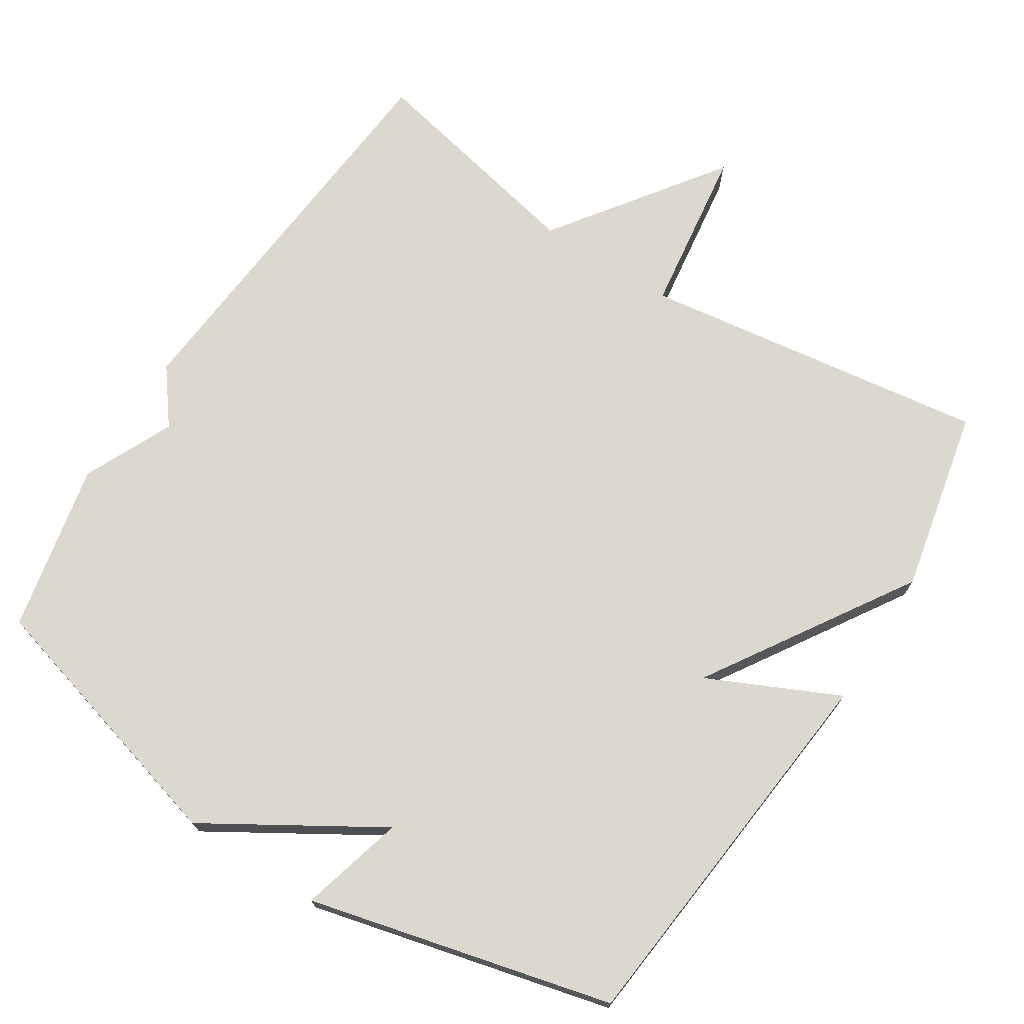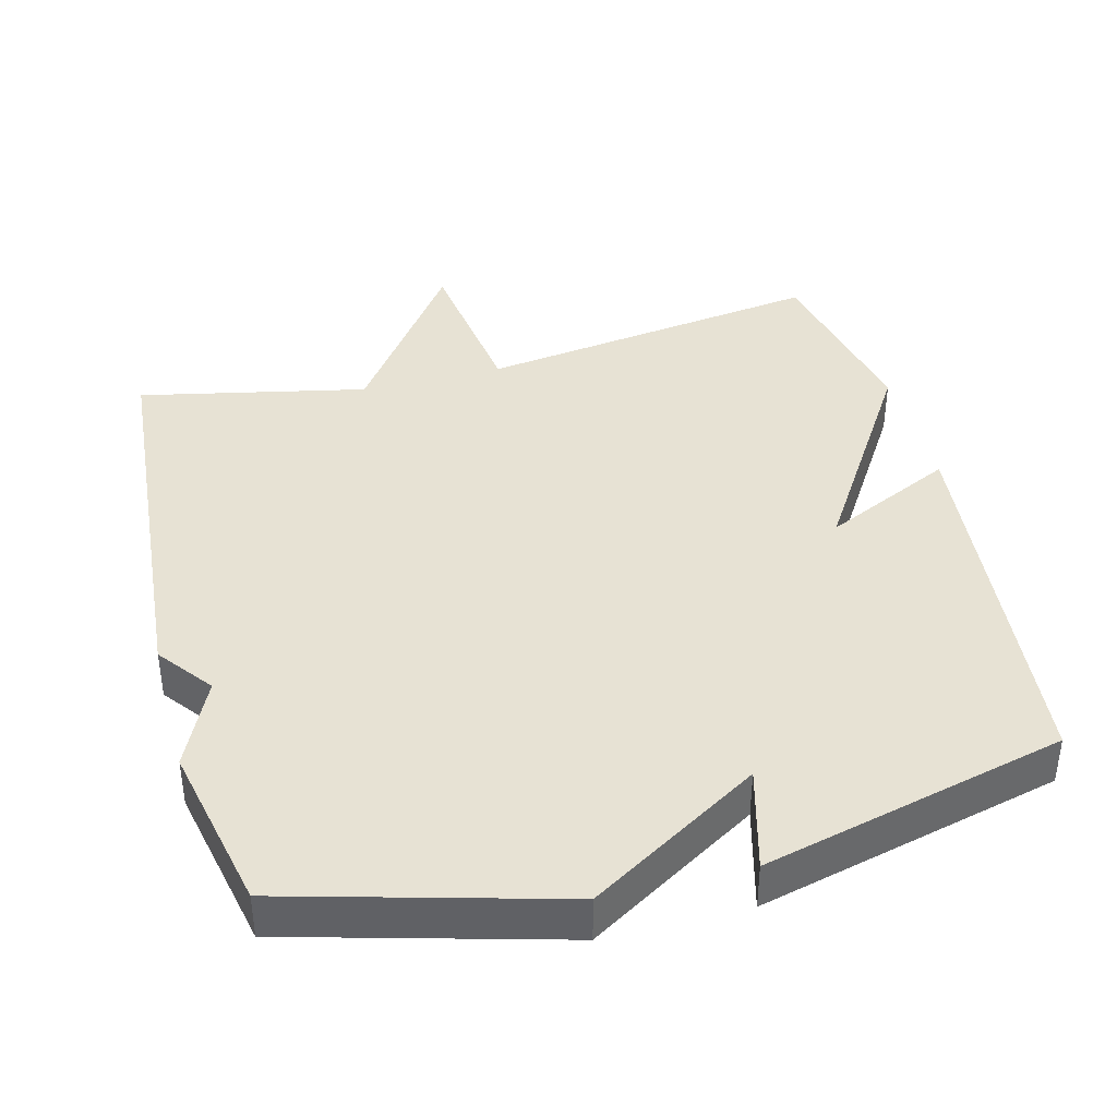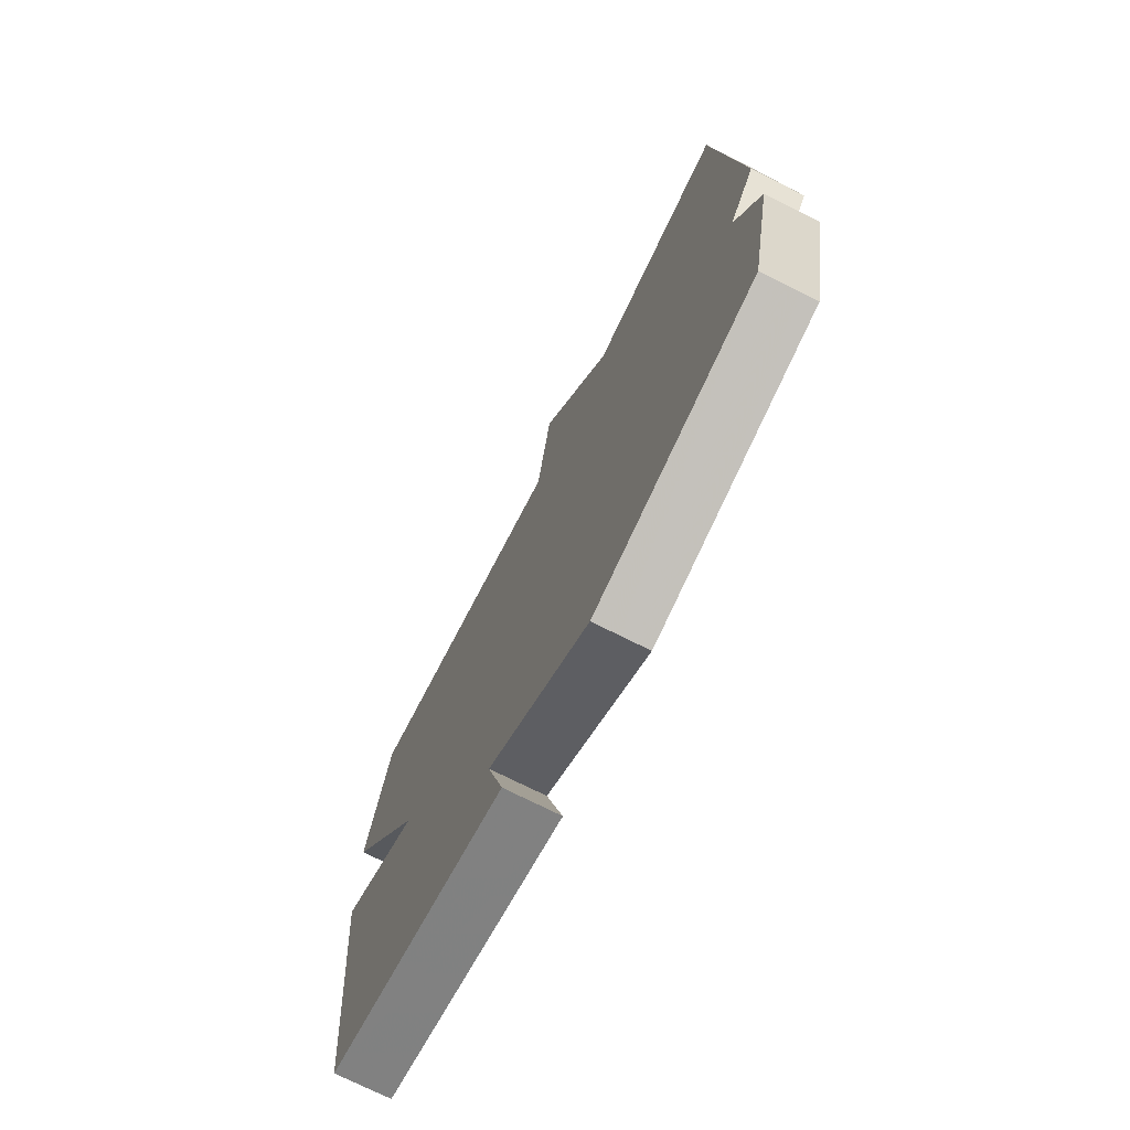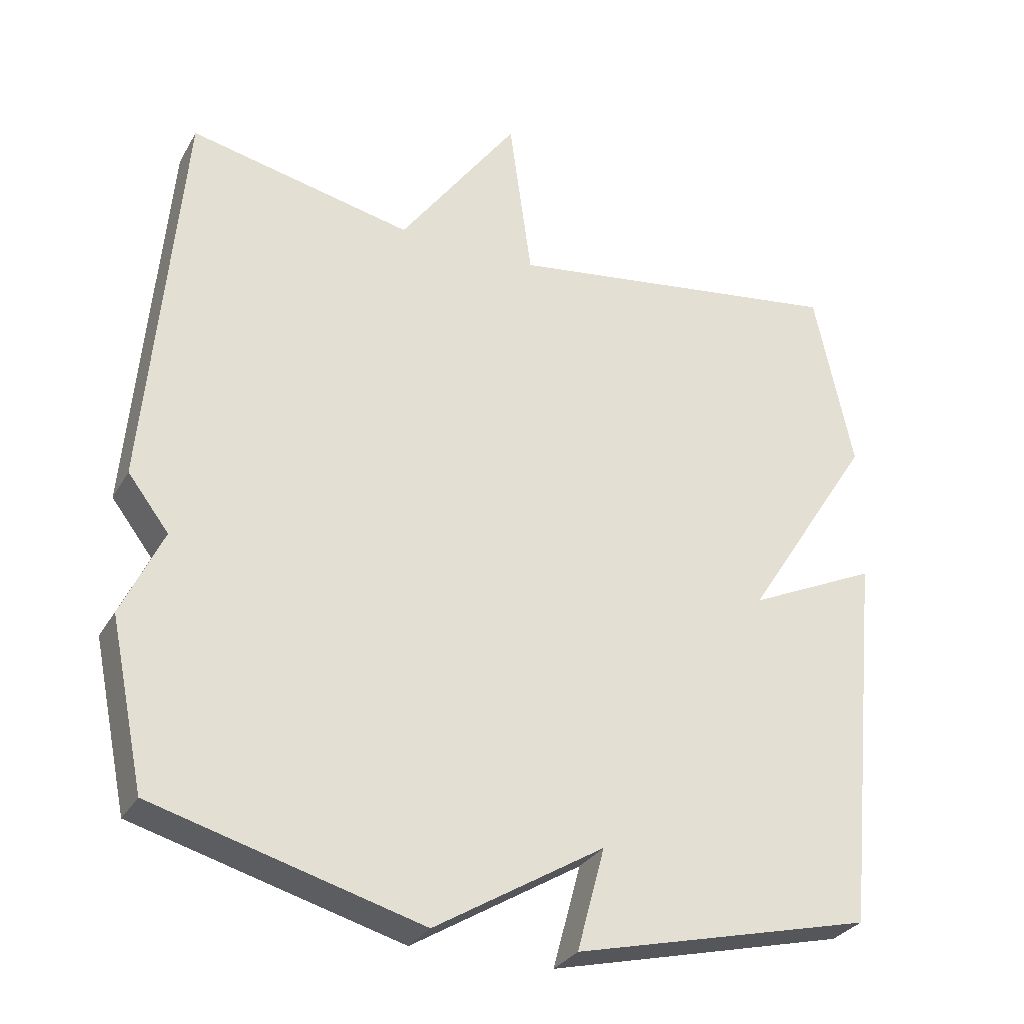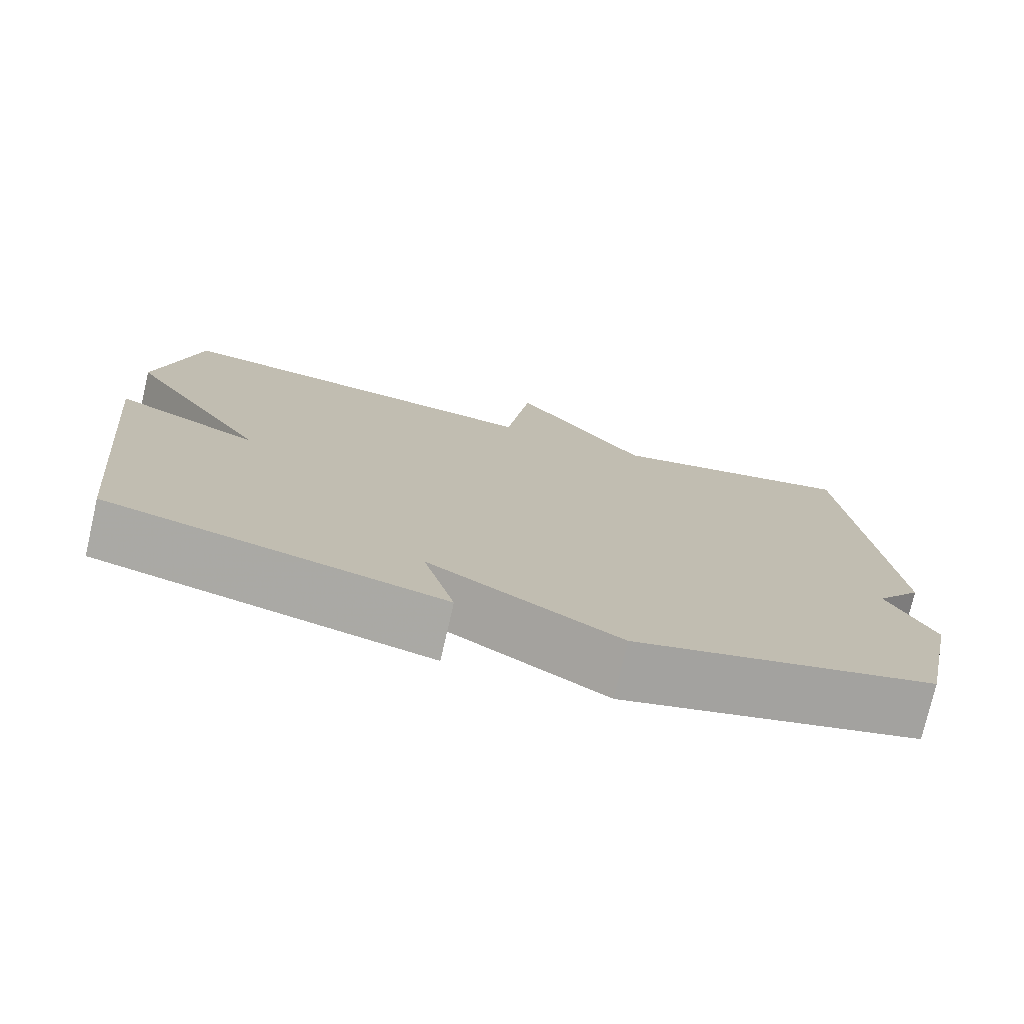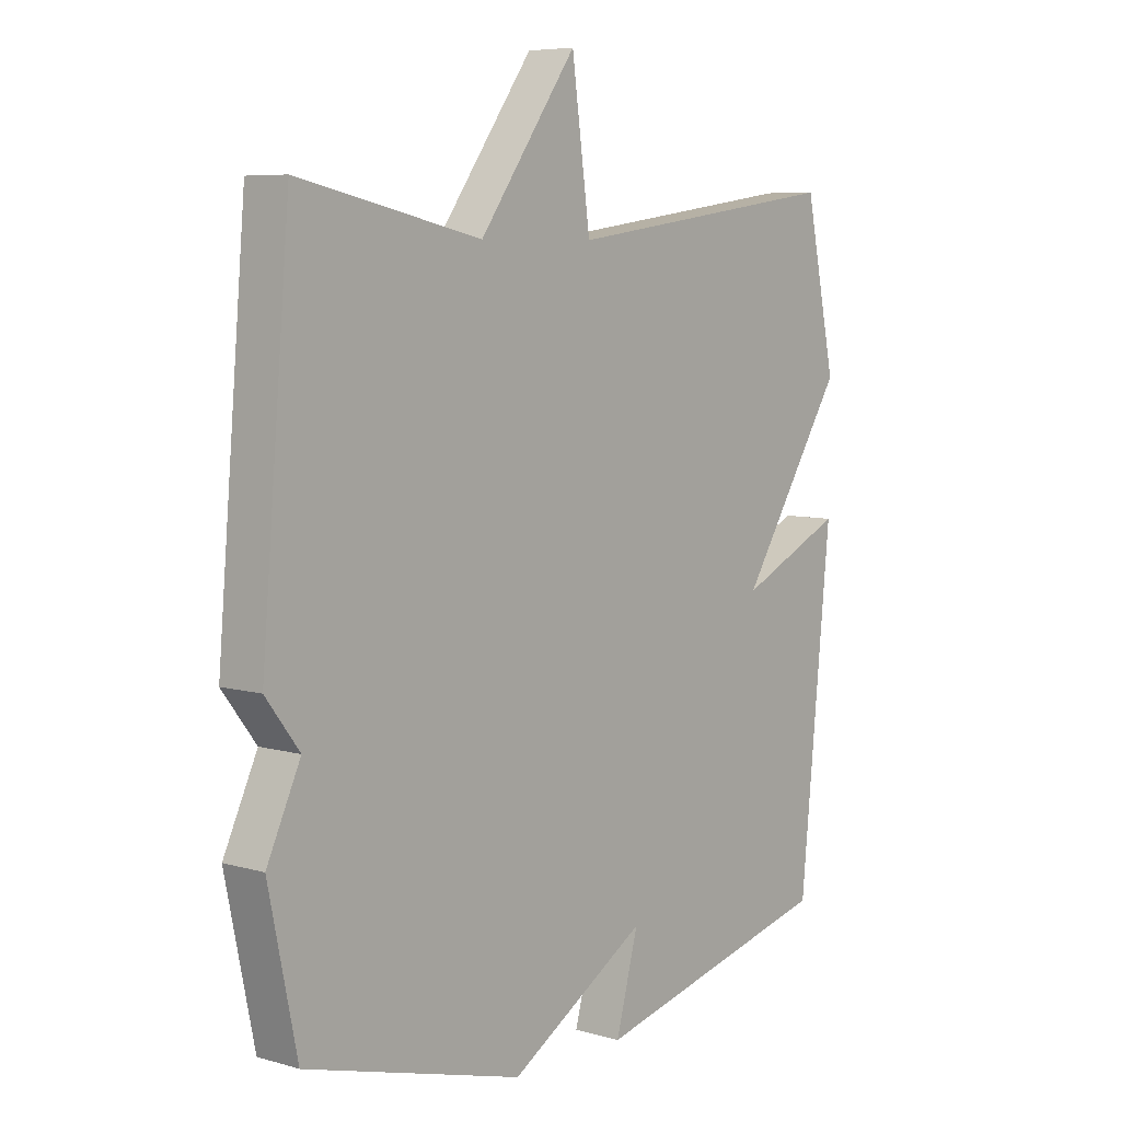
<metadata>
{"format":"obj","ext":"obj","renderer":"f3d","projection":"perspective","resolution":1024,"background":"white","views":[{"elev":72.3,"azim":-147.5,"up":"+Y"},{"elev":40.0,"azim":165.3,"up":"+Y"},{"elev":-73.6,"azim":63.3,"up":"+Z"},{"elev":-30.1,"azim":155.1,"up":"+Z"},{"elev":-76.3,"azim":-12.9,"up":"+Z"},{"elev":6.7,"azim":129.8,"up":"+Z"}]}
</metadata>
<code>
v 0.5 0.07 0.5
v 0.549 0.07 -0.064
v 0.491 0.07 -0.14
v 0.549 0.07 -0.264
v 0.5 0.07 -0.5
v 0.123 0.07 -0.604
v -0.116 0.07 -0.459
v -0.077 0.07 -0.604
v -0.5 0.07 -0.5
v -0.554 0.07 0.043
v -0.372 0.07 -0.042
v -0.554 0.07 0.243
v -0.5 0.07 0.5
v -0.016 0.07 0.432
v 0.016 0.07 0.665
v 0.184 0.07 0.432
v 0.5 0 0.5
v 0.549 0 -0.064
v 0.491 0 -0.14
v 0.549 0 -0.264
v 0.5 0 -0.5
v 0.123 0 -0.604
v -0.116 0 -0.459
v -0.077 0 -0.604
v -0.5 0 -0.5
v -0.554 0 0.043
v -0.372 0 -0.042
v -0.554 0 0.243
v -0.5 0 0.5
v -0.016 0 0.432
v 0.016 0 0.665
v 0.184 0 0.432
f 14 15 16
f 11 12 13 14
f 11 14 16
f 9 10 11
f 8 9 11
f 7 8 11
f 7 11 16
f 6 7 16
f 5 6 16
f 4 5 16
f 3 4 16
f 1 2 3 16
f 32 31 30
f 30 29 28 27
f 32 30 27
f 27 26 25
f 27 25 24
f 27 24 23
f 32 27 23
f 32 23 22
f 32 22 21
f 32 21 20
f 32 20 19
f 32 19 18 17
f 1 17 18 2
f 2 18 19 3
f 3 19 20 4
f 4 20 21 5
f 5 21 22 6
f 6 22 23 7
f 7 23 24 8
f 8 24 25 9
f 9 25 26 10
f 10 26 27 11
f 11 27 28 12
f 12 28 29 13
f 13 29 30 14
f 14 30 31 15
f 15 31 32 16
f 16 32 17 1

</code>
